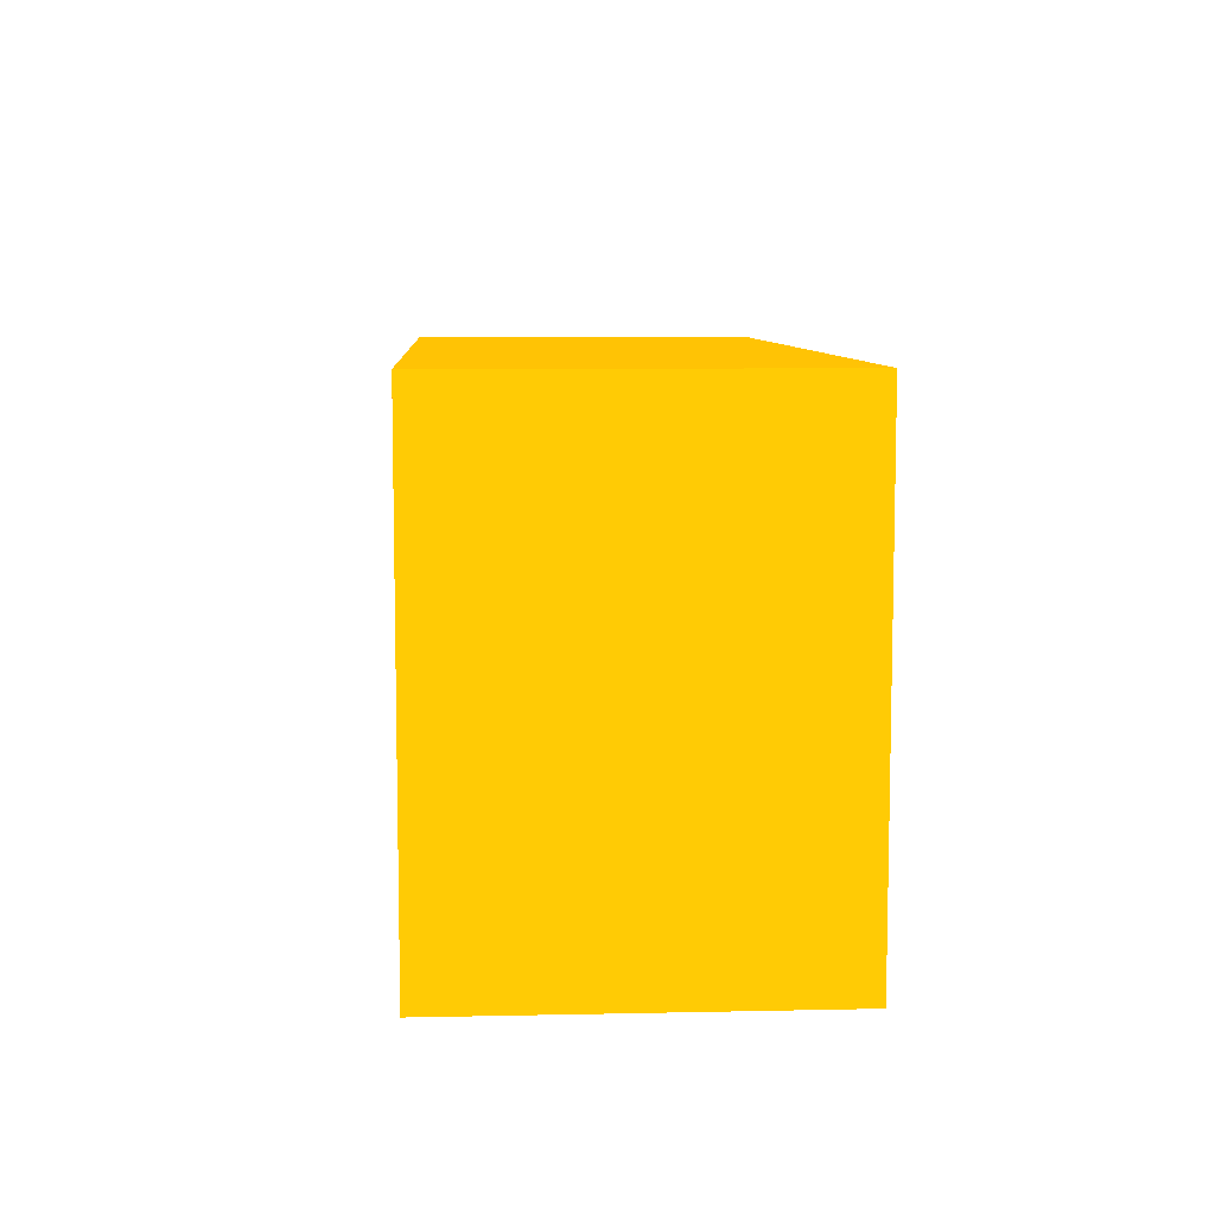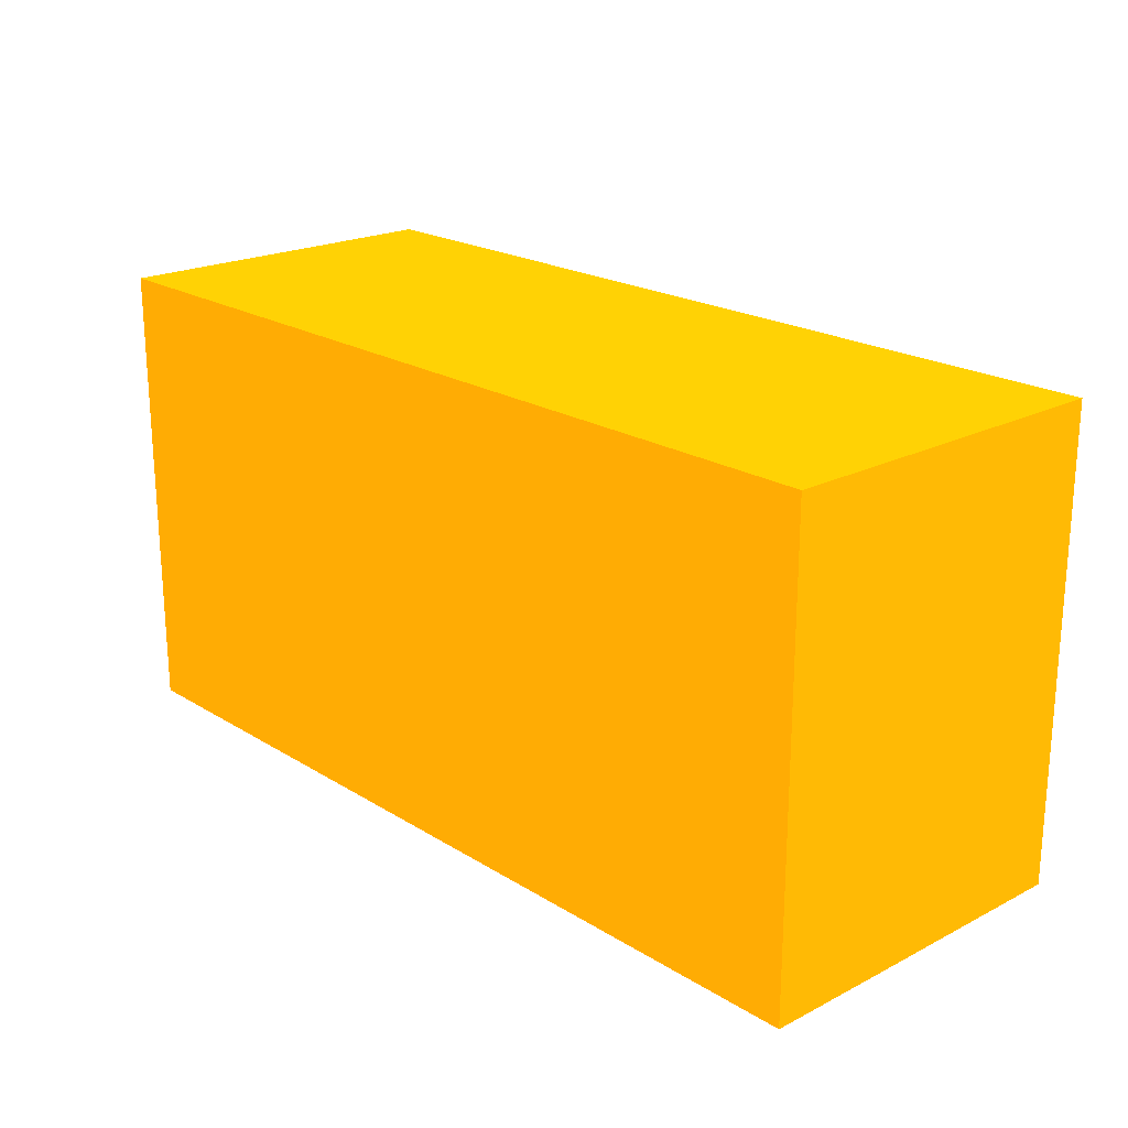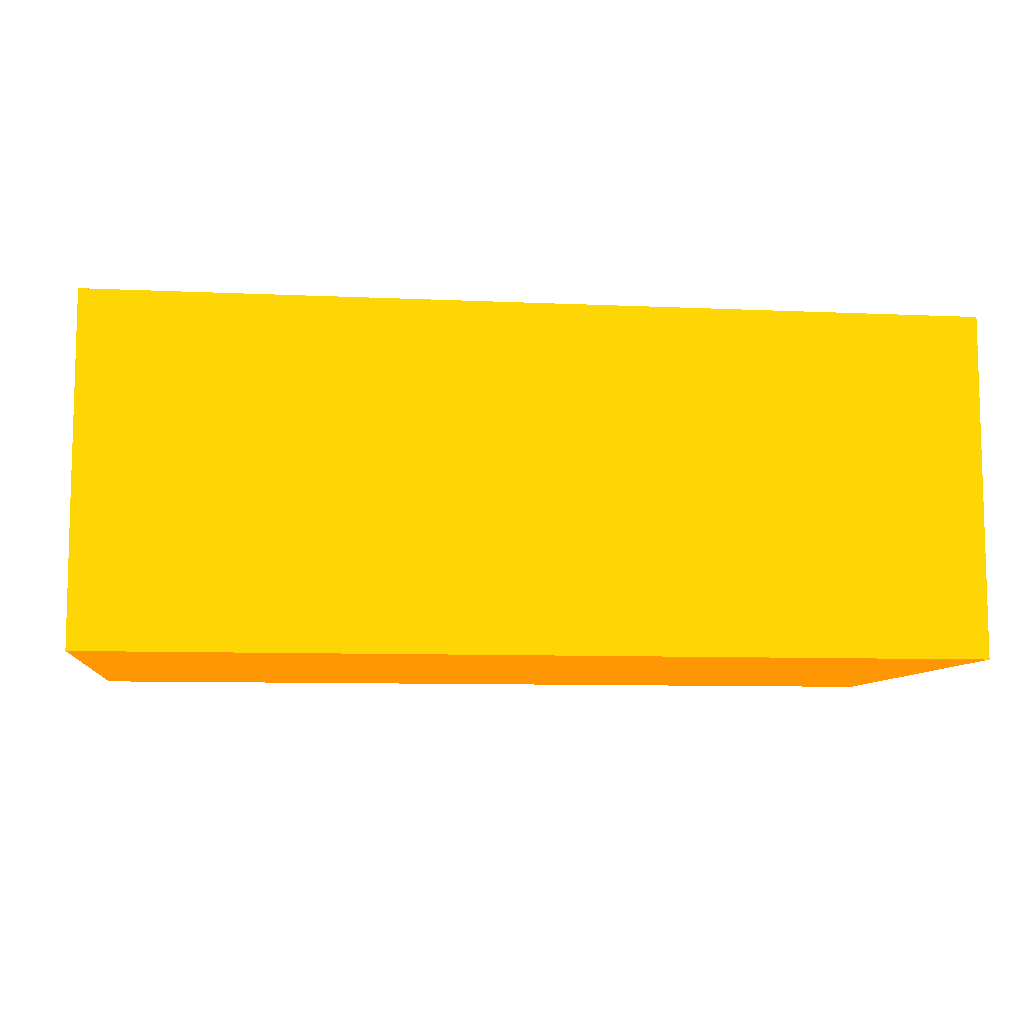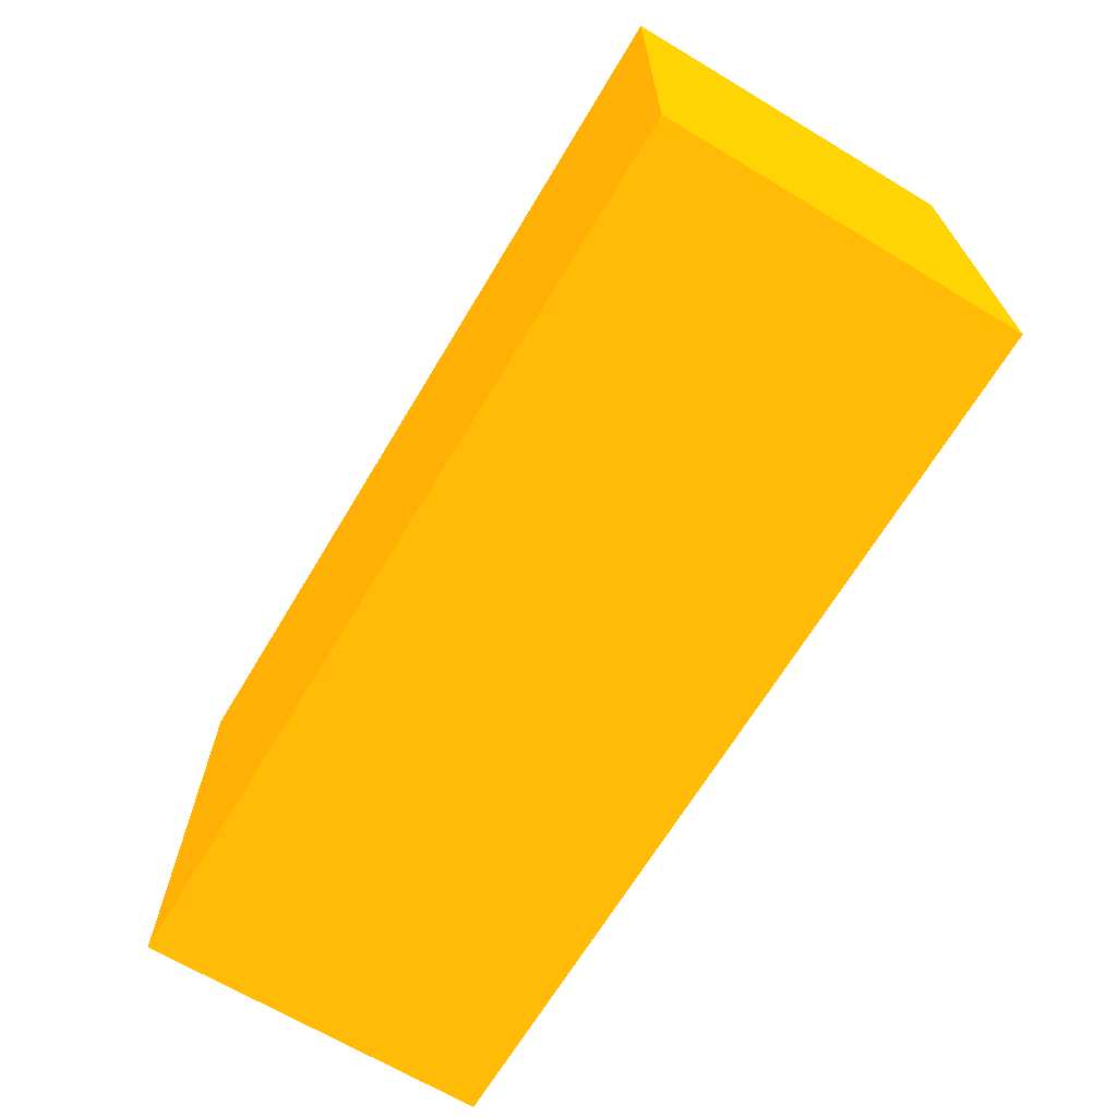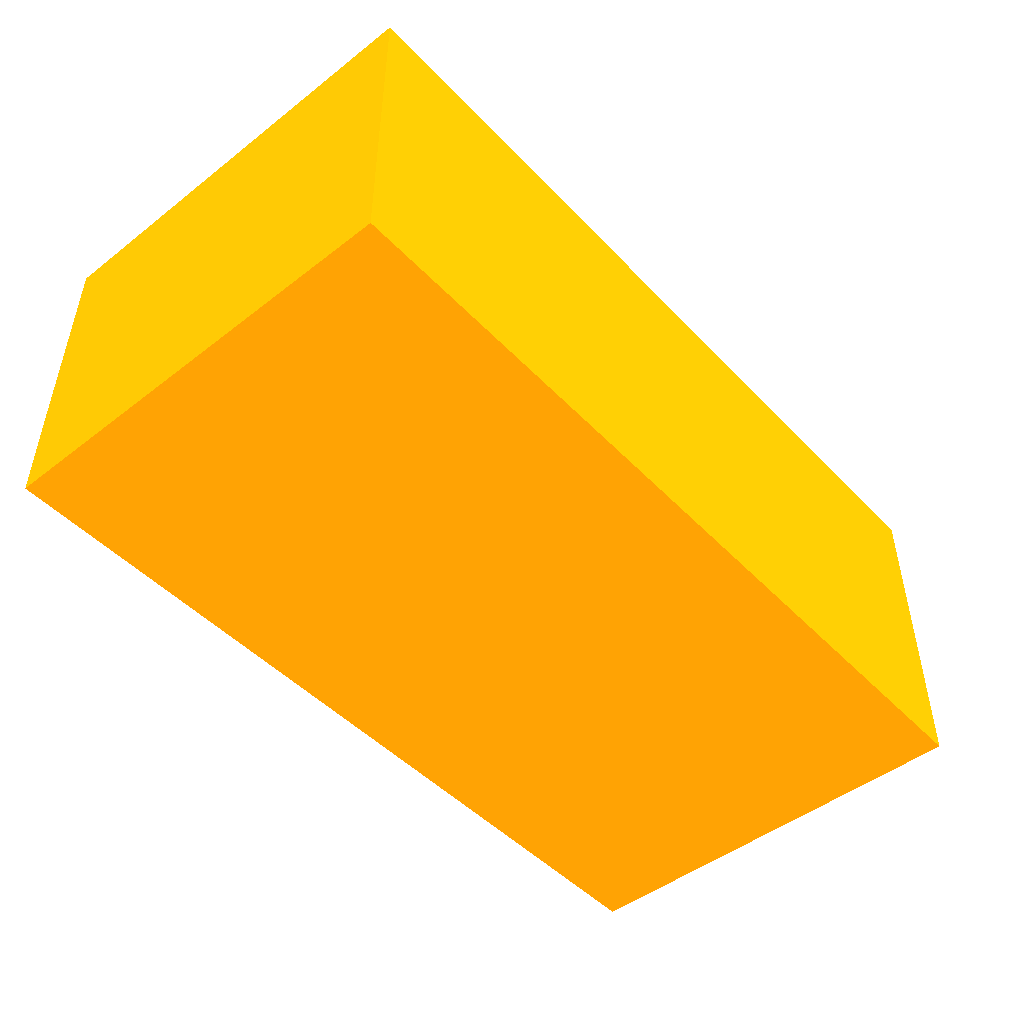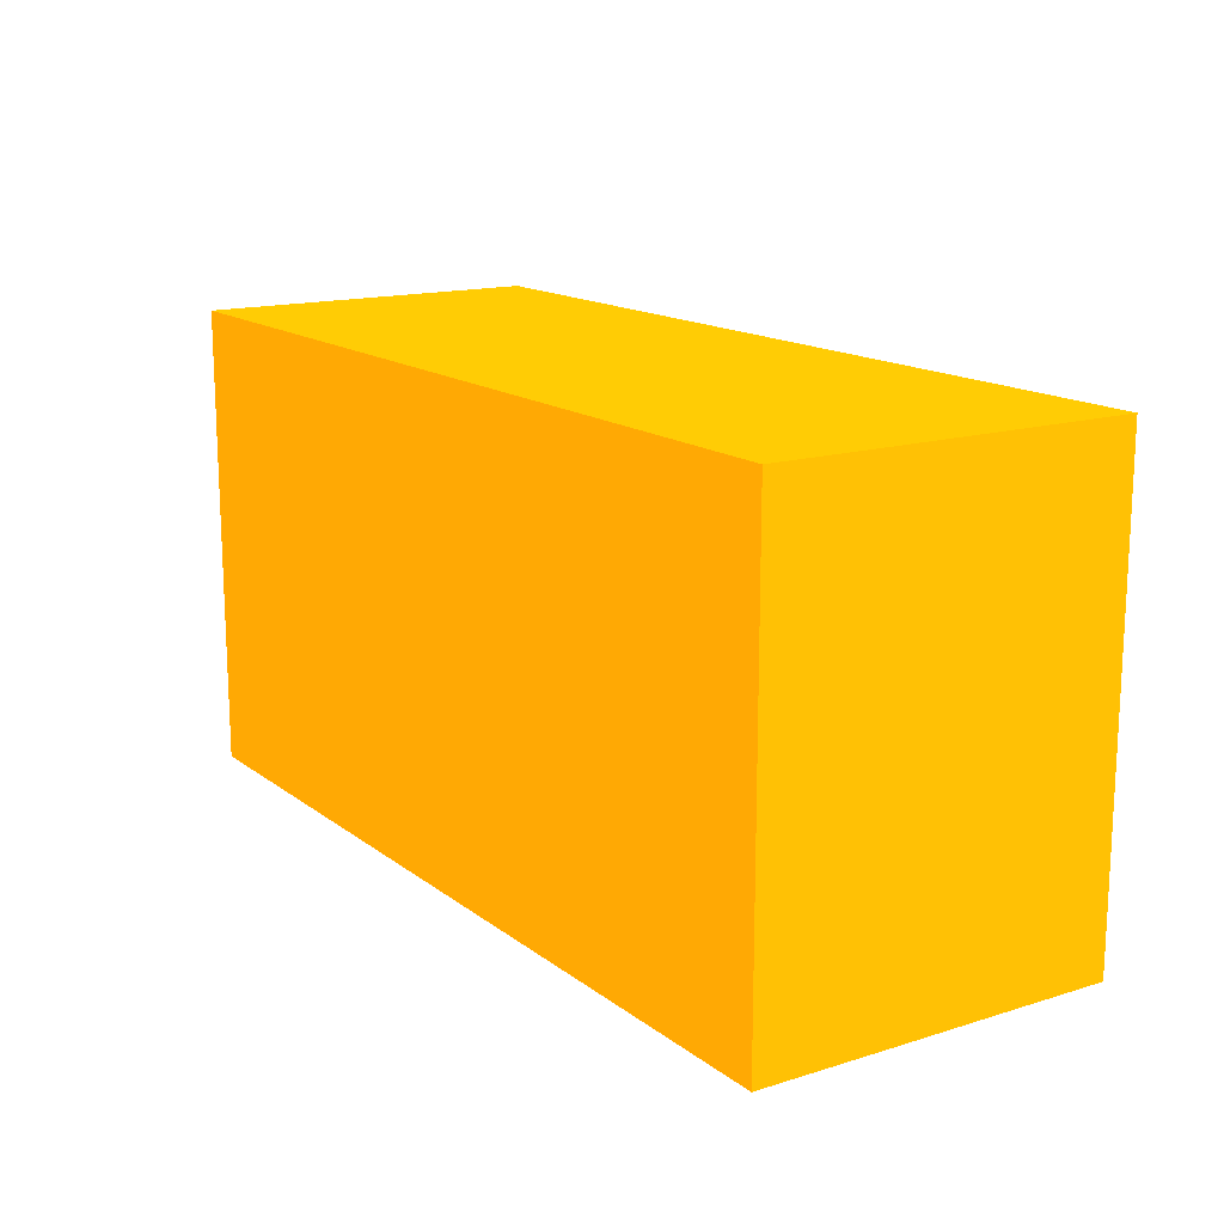
<metadata>
{"format":"obj","ext":"obj","renderer":"f3d","projection":"perspective","resolution":1024,"background":"white","views":[{"elev":8.1,"azim":86.6,"up":"+Z"},{"elev":21.0,"azim":47.6,"up":"+Z"},{"elev":-8.7,"azim":173.0,"up":"+Y"},{"elev":-67.4,"azim":59.0,"up":"+Z"},{"elev":-48.0,"azim":131.0,"up":"+Y"},{"elev":15.2,"azim":56.7,"up":"+Z"}]}
</metadata>
<code>
v -2.25 -4.137 -10.85 0.9882 0.4627 0.01176
v -2.25 -3.968 -10.85 0.9882 0.4627 0.01176
v -1.816 -4.137 -10.85 0.9882 0.4627 0.01176
v -2.25 -4.137 -10.63 0.9882 0.4627 0.01176
v -2.25 -3.968 -10.63 0.9882 0.4627 0.01176
v -1.816 -3.968 -10.85 0.9882 0.4627 0.01176
v -1.816 -4.068 -10.85 0.9882 0.4627 0.01176
v -1.816 -4.08 -10.76 0.9882 0.4627 0.01176
v -1.816 -4.096 -10.63 0.9882 0.4627 0.01176
v -1.816 -4.137 -10.63 0.9882 0.4627 0.01176
v -1.816 -3.968 -10.63 0.9882 0.4627 0.01176
f 1 2 6
f 1 6 7
f 1 7 3
f 1 3 10
f 1 10 4
f 1 4 5
f 1 5 2
f 2 5 11
f 2 11 6
f 3 7 8
f 3 8 9
f 3 9 10
f 4 10 9
f 4 9 11
f 4 11 5
f 6 11 9
f 6 9 8
f 6 8 7

</code>
